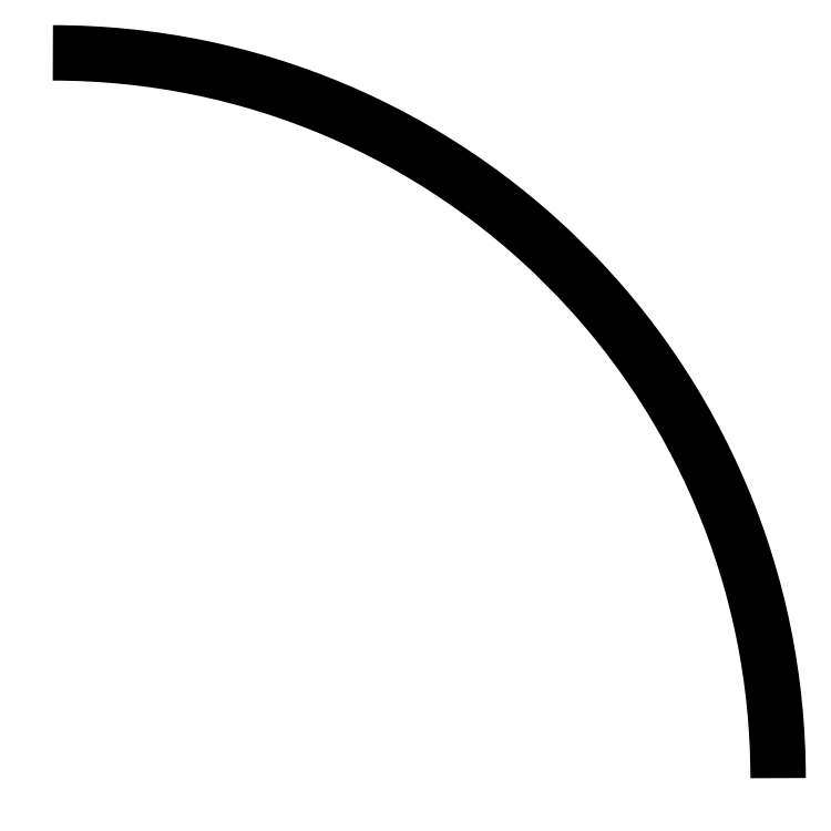
<metadata>
{"format":"dxf","ext":"dxf","renderer":"ezdxf+matplotlib","layout":"modelspace","background":"white","min_lineweight":24,"dpi":150}
</metadata>
<code>
0
SECTION
2
ENTITIES
0
ARC
8
0
10
0
20
0
40
5
50
0
51
90
0
ENDSEC
0
EOF

</code>
